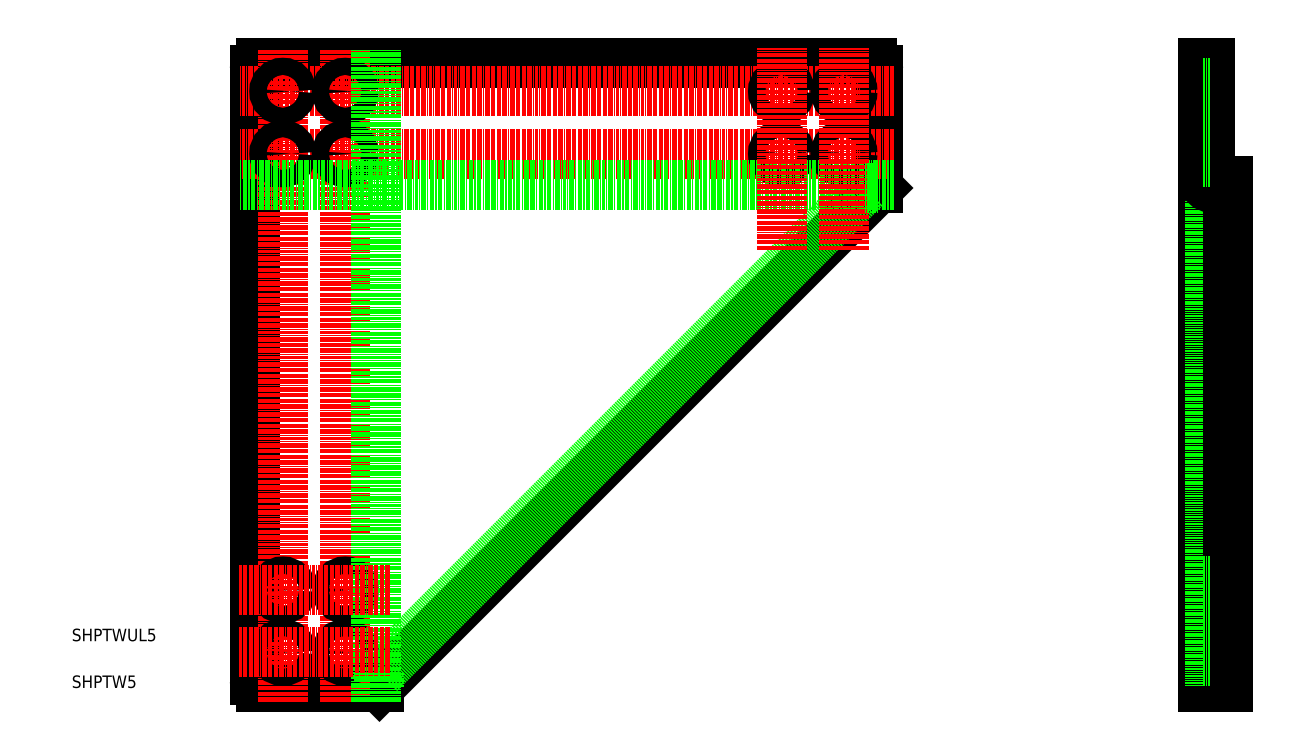
<metadata>
{"format":"dxf","ext":"dxf","renderer":"ezdxf+matplotlib","layout":"modelspace","background":"white","min_lineweight":24,"dpi":150}
</metadata>
<code>
0
SECTION
2
ENTITIES
0
LINE
8
0
10
299.3
20
-28.81
30
0
11
303.3
21
-28.81
31
0
0
LINE
8
0
10
298.3
20
-31
30
0
11
303.3
21
-31
31
0
0
LINE
8
0
10
303.3
20
-191
30
0
11
295.3
21
-191
31
0
0
LINE
8
0
10
295.3
20
9
30
0
11
297.3
21
9
31
0
0
LINE
8
0
10
295.3
20
9
30
0
11
295.3
21
-191
31
0
0
LINE
8
0
10
297.3
20
-26.81
30
0
11
297.3
21
-191
31
0
0
LINE
8
0
10
303.3
20
-28.81
30
0
11
303.3
21
-191
31
0
0
LINE
8
0
10
-9
20
-189
30
0
11
-9
21
7
31
0
0
LINE
8
0
10
189
20
9
30
0
11
-7
21
9
31
0
0
LINE
8
0
10
-7
20
-191
30
0
11
31
21
-191
31
0
0
LINE
8
0
10
191
20
7
30
0
11
191
21
-31
31
0
0
LINE
8
0
10
31
20
-191
30
0
11
191
21
-31
31
0
0
LINE
8
0
10
31
20
-186.7
30
0
11
186.7
21
-31
31
0
0
ARC
8
0
10
298.3
20
-28.03
30
0
40
2.968
50
179.4
51
269.9
0
ARC
8
0
10
-7
20
7
30
0
40
2
50
90
51
180
0
ARC
8
0
10
-7
20
-189
30
0
40
2
50
180
51
270
0
ARC
8
0
10
189
20
7
30
0
40
2
50
0
51
90
0
TEXT
8
0
10
-67.73
20
-176.4
30
0
40
4
1
SHPTWUL5
0
TEXT
8
0
10
-67.73
20
-191.4
30
0
40
4
1
SHPTW5
0
LINE
8
CENTER
10
-1.42e-14
20
-196
30
0
11
-1.42e-14
21
14
31
0
0
LINE
8
CENTER
10
20
20
-196
30
0
11
20
21
14
31
0
0
LINE
8
CENTER
10
196
20
0
30
0
11
-14
21
0
31
0
0
LINE
8
CENTER
10
196
20
-20
30
0
11
-14
21
-20
31
0
0
CIRCLE
8
0
10
-1.42e-14
20
0
30
0
40
2.75
0
CIRCLE
8
0
10
20
20
0
30
0
40
2.75
0
CIRCLE
8
0
10
160
20
0
30
0
40
2.75
0
CIRCLE
8
0
10
180
20
0
30
0
40
2.75
0
CIRCLE
8
0
10
-1.42e-14
20
-20
30
0
40
2.75
0
CIRCLE
8
0
10
20
20
-20
30
0
40
2.75
0
CIRCLE
8
0
10
160
20
-20
30
0
40
2.75
0
CIRCLE
8
0
10
180
20
-20
30
0
40
2.75
0
CIRCLE
8
0
10
-1.42e-14
20
-160
30
0
40
2.75
0
CIRCLE
8
0
10
20
20
-160
30
0
40
2.75
0
CIRCLE
8
0
10
-1.42e-14
20
-180
30
0
40
2.75
0
CIRCLE
8
0
10
20
20
-180
30
0
40
2.75
0
LINE
8
0
10
196
20
-30
30
0
11
-14
21
-30
31
0
0
LINE
8
0
10
30
20
-196
30
0
11
30
21
14
31
0
0
LINE
8
CENTER
10
160
20
-50.89
30
0
11
160
21
14
31
0
0
LINE
8
CENTER
10
180
20
-50.89
30
0
11
180
21
14
31
0
0
LINE
8
CENTER
10
34.46
20
-160
30
0
11
-14
21
-160
31
0
0
LINE
8
CENTER
10
34.46
20
-180
30
0
11
-14
21
-180
31
0
0
LINE
8
0
10
297.3
20
9
30
0
11
297.3
21
-26.81
31
0
0
ARC
8
0
10
299.3
20
-26.81
30
0
40
2
50
180
51
270
0
LINE
8
0
10
297.3
20
-157.3
30
0
11
295.3
21
-157.3
31
0
0
LINE
8
0
10
297.3
20
-162.8
30
0
11
295.3
21
-162.8
31
0
0
LINE
8
0
10
297.3
20
-182.8
30
0
11
295.3
21
-182.8
31
0
0
LINE
8
0
10
297.3
20
-177.3
30
0
11
295.3
21
-177.3
31
0
0
LINE
8
0
10
191
20
-31
30
0
11
186.7
21
-31
31
0
0
LINE
8
0
10
31
20
-191
30
0
11
31
21
-186.7
31
0
0
LINE
8
0
10
297.3
20
2.75
30
0
11
295.3
21
2.75
31
0
0
LINE
8
0
10
297.3
20
-2.75
30
0
11
295.3
21
-2.75
31
0
0
LINE
8
0
10
297.3
20
-22.75
30
0
11
295.3
21
-22.75
31
0
0
LINE
8
0
10
297.3
20
-17.25
30
0
11
295.3
21
-17.25
31
0
0
ENDSEC
0
EOF

</code>
